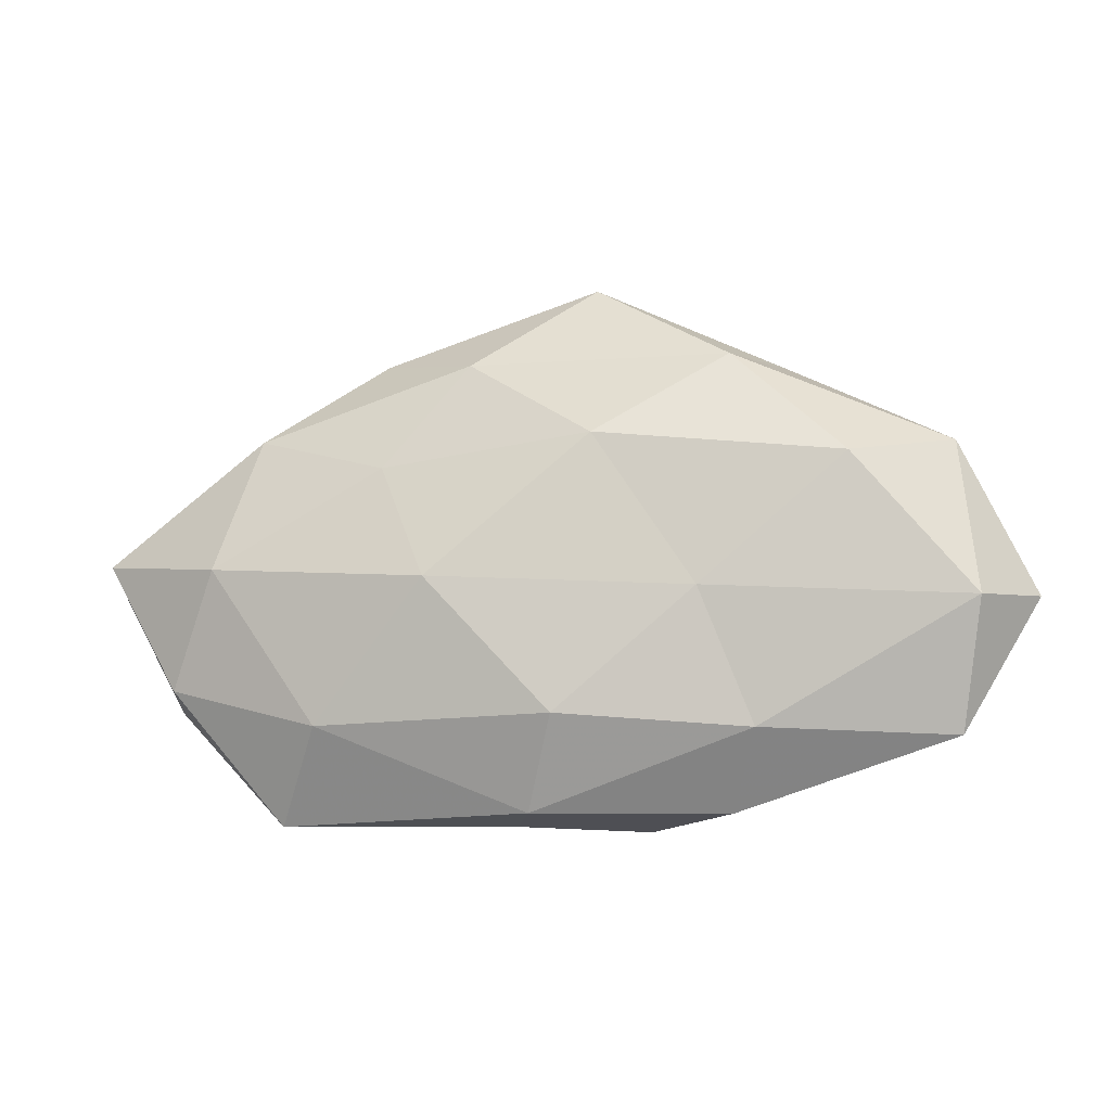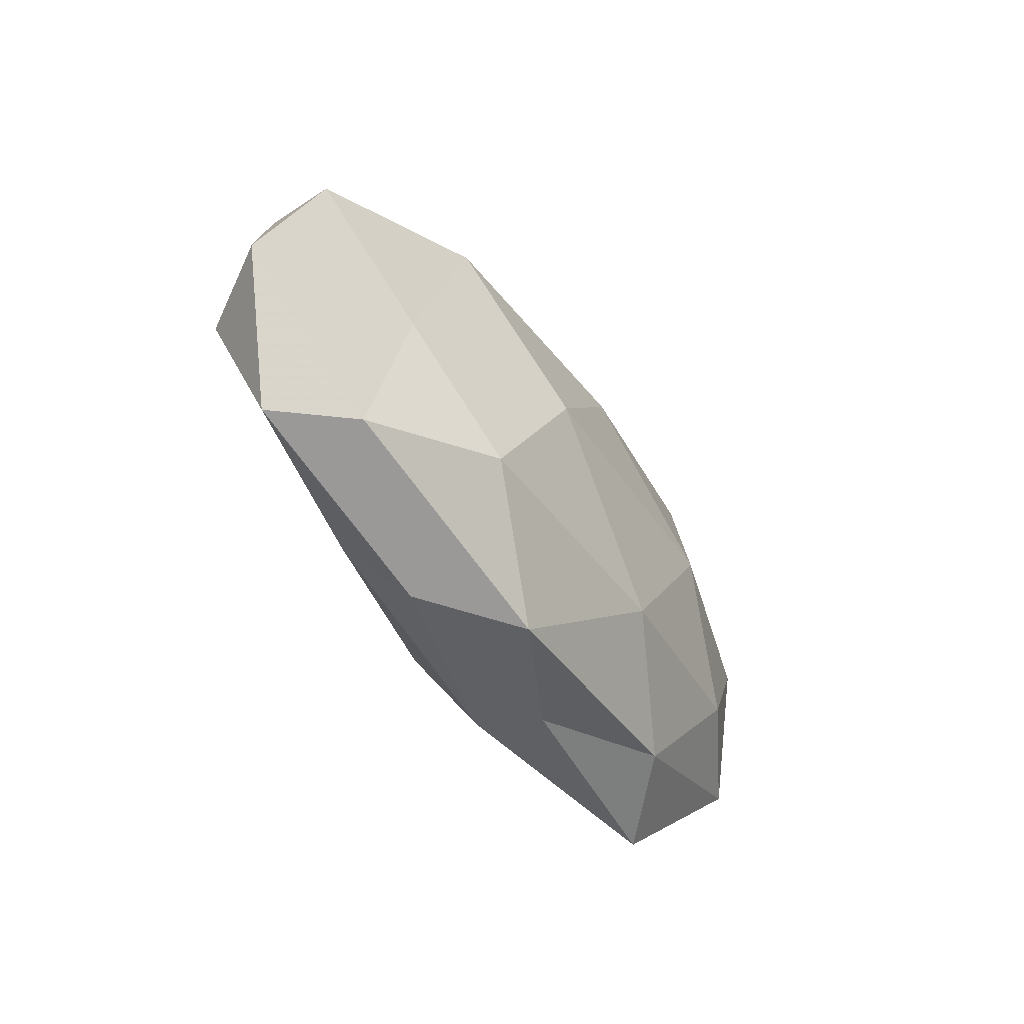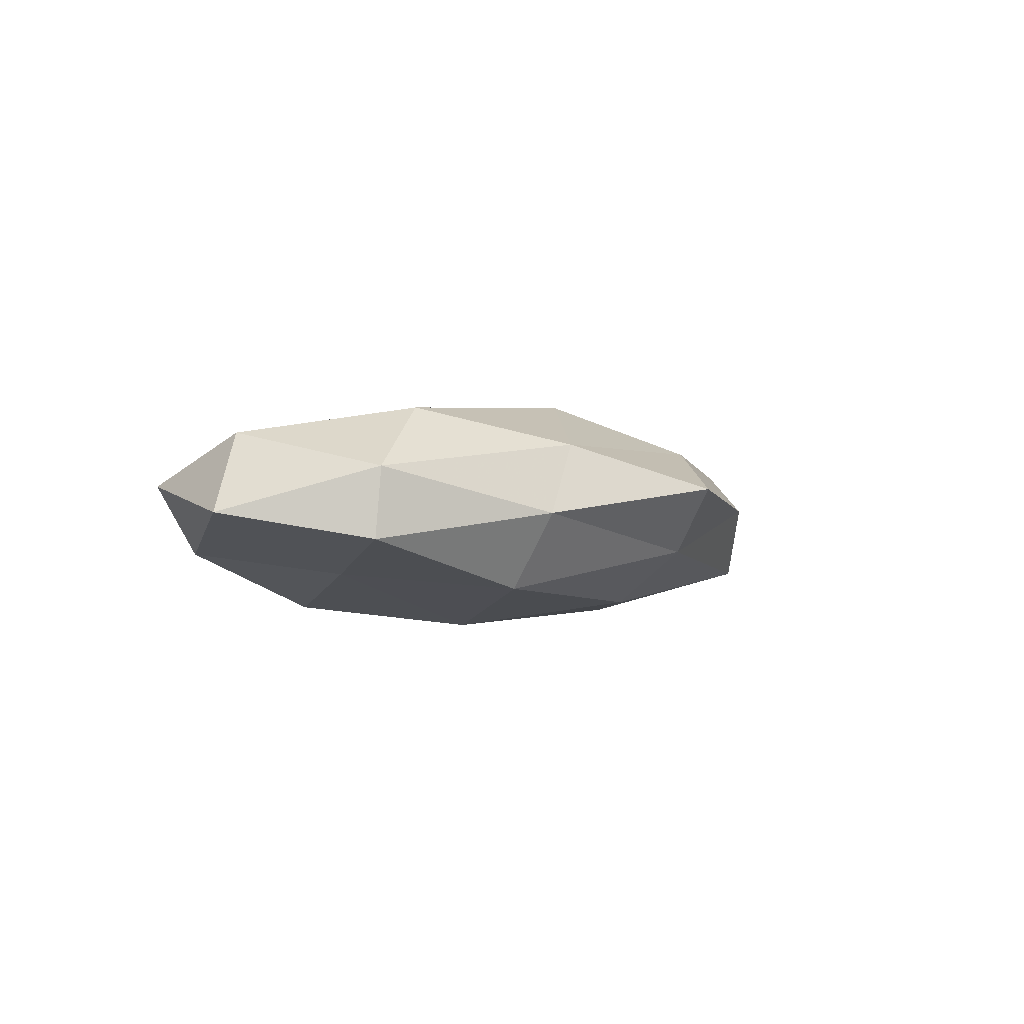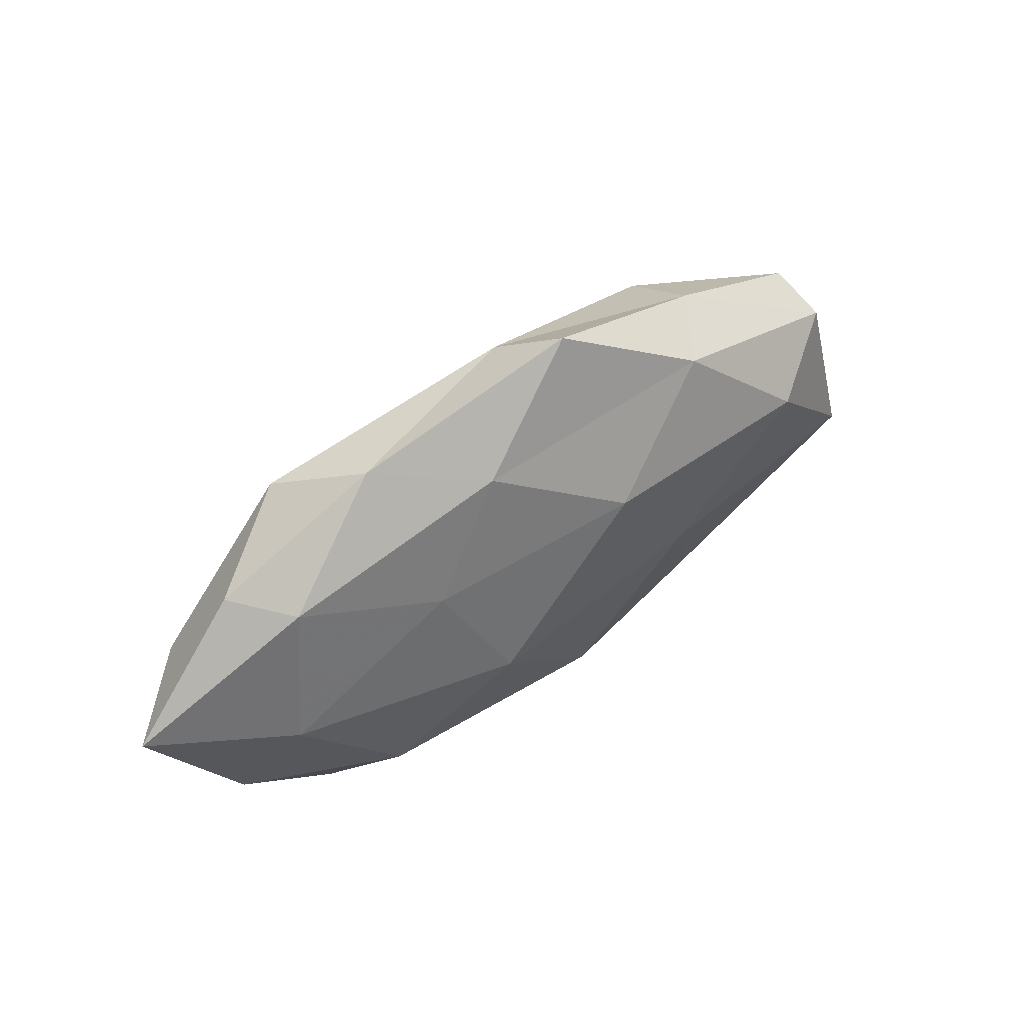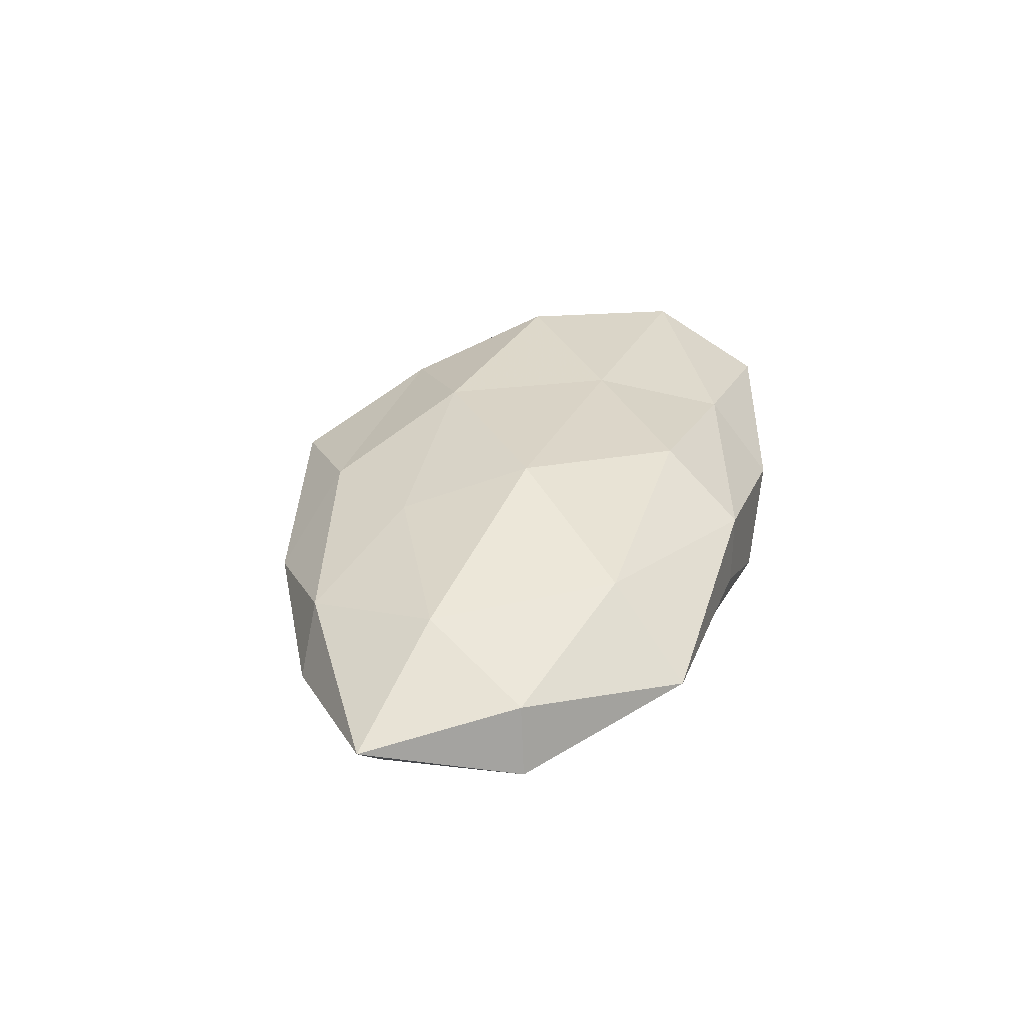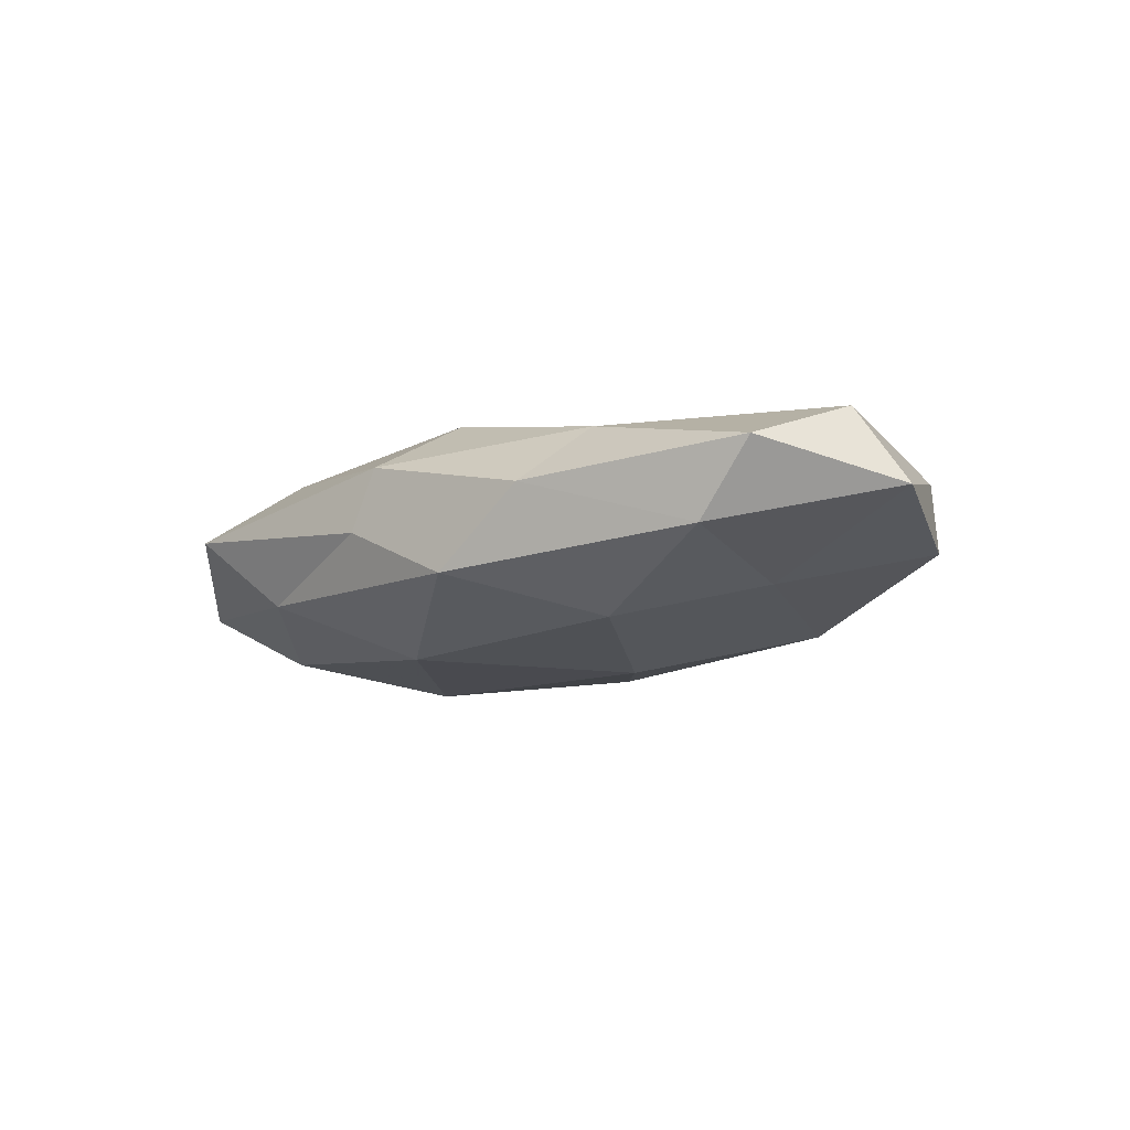
<metadata>
{"format":"obj","ext":"obj","renderer":"f3d","projection":"perspective","resolution":1024,"background":"white","views":[{"elev":-14.8,"azim":13.7,"up":"+Y"},{"elev":-45.8,"azim":122.4,"up":"+Y"},{"elev":-2.3,"azim":119.5,"up":"+Z"},{"elev":54.2,"azim":-36.5,"up":"+Y"},{"elev":34.0,"azim":-72.8,"up":"+Z"},{"elev":-13.9,"azim":41.6,"up":"+Z"}]}
</metadata>
<code>
v 0.04043 -0.02088 -0.006174
v 0.02856 0.02566 -0.001249
v -0.02724 -0.0184 0.01118
v -0.05805 0.004878 0.002653
v -0.01928 0.01273 0.01144
v 0.02328 -0.01566 -0.0132
v -0.04753 -0.01221 0.005593
v -0.03038 0.02429 -0.00843
v -0.02213 0.02952 0.0006085
v -0.02388 0.005495 -0.01395
v 0.0277 0.01976 -0.01064
v -0.03612 -0.009991 -0.01027
v -0.03654 0.01875 0.006481
v -0.03373 -0.02899 0.002613
v -0.04093 0.001507 0.01096
v -0.0423 0.01862 -0.0009997
v 0.002064 -0.01846 0.01329
v 0.00712 0.01451 0.01411
v -0.008585 -0.0151 -0.01392
v 0.04942 0.01334 -0.004795
v 0.03585 -0.0009974 -0.008794
v 0.02479 -0.02017 0.008139
v 0.009607 -0.02958 -0.00836
v 0.01193 0.002661 -0.01564
v 0.02271 0.02518 0.007641
v 0.05079 -0.006146 0.008418
v 0.0191 -0.004252 0.01268
v 0.0368 0.01083 0.01186
v 0.05718 -0.004511 -0.001553
v -0.005349 -0.02939 -0.001008
v 0.02097 -0.02887 0.0004951
v -0.009232 0.02603 0.008289
v -0.01253 -0.002216 0.01628
v 0.04857 0.01357 0.003892
v 0.04777 -0.02108 0.002341
v 0.005521 0.03661 0.002472
v 0.001267 0.03022 -0.005691
v -0.002166 -0.0289 0.006598
v -0.04978 -0.01327 -0.002807
v -0.02376 -0.02491 -0.006566
v -0.04822 0.006085 -0.006774
v -0.003093 0.01938 -0.01256
f 7 14 3
f 7 3 15
f 7 15 4
f 15 13 4
f 15 5 13
f 9 8 16
f 4 13 16
f 16 13 9
f 10 19 12
f 20 11 2
f 21 1 6
f 20 21 11
f 6 1 23
f 23 19 6
f 24 6 19
f 24 19 10
f 21 6 24
f 21 24 11
f 22 27 17
f 26 27 22
f 28 25 18
f 18 27 28
f 26 28 27
f 29 1 21
f 20 29 21
f 1 31 23
f 23 31 30
f 13 5 32
f 13 32 9
f 18 32 5
f 25 32 18
f 3 33 15
f 15 33 5
f 3 17 33
f 5 33 18
f 33 17 27
f 33 27 18
f 20 2 34
f 2 25 34
f 34 25 28
f 34 28 26
f 20 34 29
f 34 26 29
f 35 26 22
f 29 35 1
f 29 26 35
f 1 35 31
f 22 31 35
f 2 36 25
f 9 32 36
f 25 36 32
f 37 8 9
f 11 37 2
f 2 37 36
f 36 37 9
f 14 38 3
f 3 38 17
f 17 38 22
f 14 30 38
f 38 31 22
f 38 30 31
f 7 4 39
f 7 39 14
f 40 12 19
f 40 19 23
f 14 40 30
f 30 40 23
f 39 12 40
f 39 40 14
f 41 8 10
f 12 41 10
f 4 16 41
f 41 16 8
f 4 41 39
f 39 41 12
f 10 8 42
f 42 24 10
f 11 24 42
f 37 42 8
f 11 42 37

</code>
